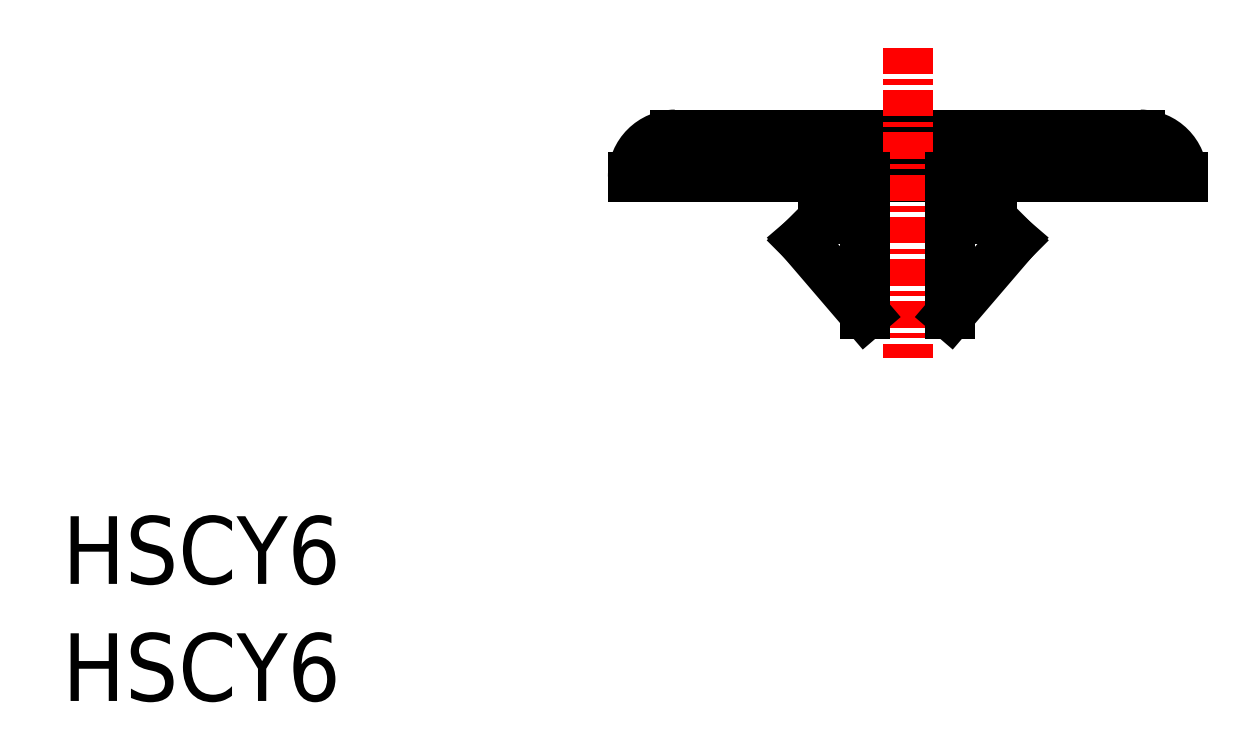
<metadata>
{"format":"dxf","ext":"dxf","renderer":"ezdxf+matplotlib","layout":"modelspace","background":"white","min_lineweight":24,"dpi":150}
</metadata>
<code>
0
SECTION
2
ENTITIES
0
TEXT
8
0
10
-39.98
20
-21.25
30
0
40
3.2
1
HSCY6
0
LINE
8
0
10
-11
20
0
30
0
11
11
21
-7.1e-15
31
0
0
LINE
8
0
10
-13
20
-2
30
0
11
-4
21
-2
31
0
0
LINE
8
0
10
-2
20
-2
30
0
11
2
21
-2
31
0
0
LINE
8
0
10
4
20
-2
30
0
11
13
21
-2
31
0
0
LINE
8
CENTER
10
0
20
4.11
30
0
11
0
21
-10.55
31
0
0
LINE
8
0
10
-4
20
-2
30
0
11
-4
21
-4
31
0
0
LINE
8
0
10
-2
20
-2
30
0
11
-2
21
-8.5
31
0
0
ARC
8
0
10
-11
20
-2
30
0
40
2
50
90
51
180
0
LINE
8
0
10
-13
20
-2
30
0
11
-13
21
-2
31
0
0
LINE
8
0
10
-2
20
-8.5
30
0
11
-5
21
-5
31
0
0
LINE
8
0
10
-5
20
-5
30
0
11
-4
21
-4
31
0
0
LINE
8
0
10
4
20
-2
30
0
11
4
21
-4
31
0
0
LINE
8
0
10
2
20
-2
30
0
11
2
21
-8.5
31
0
0
ARC
8
0
10
11
20
-2
30
0
40
2
50
0
51
90
0
LINE
8
0
10
13
20
-2
30
0
11
13
21
-2
31
0
0
LINE
8
0
10
2
20
-8.5
30
0
11
5
21
-5
31
0
0
LINE
8
0
10
5
20
-5
30
0
11
4
21
-4
31
0
0
TEXT
8
0
10
-39.98
20
-26.79
30
0
40
3.2
1
HSCY6
0
ENDSEC
0
EOF

</code>
